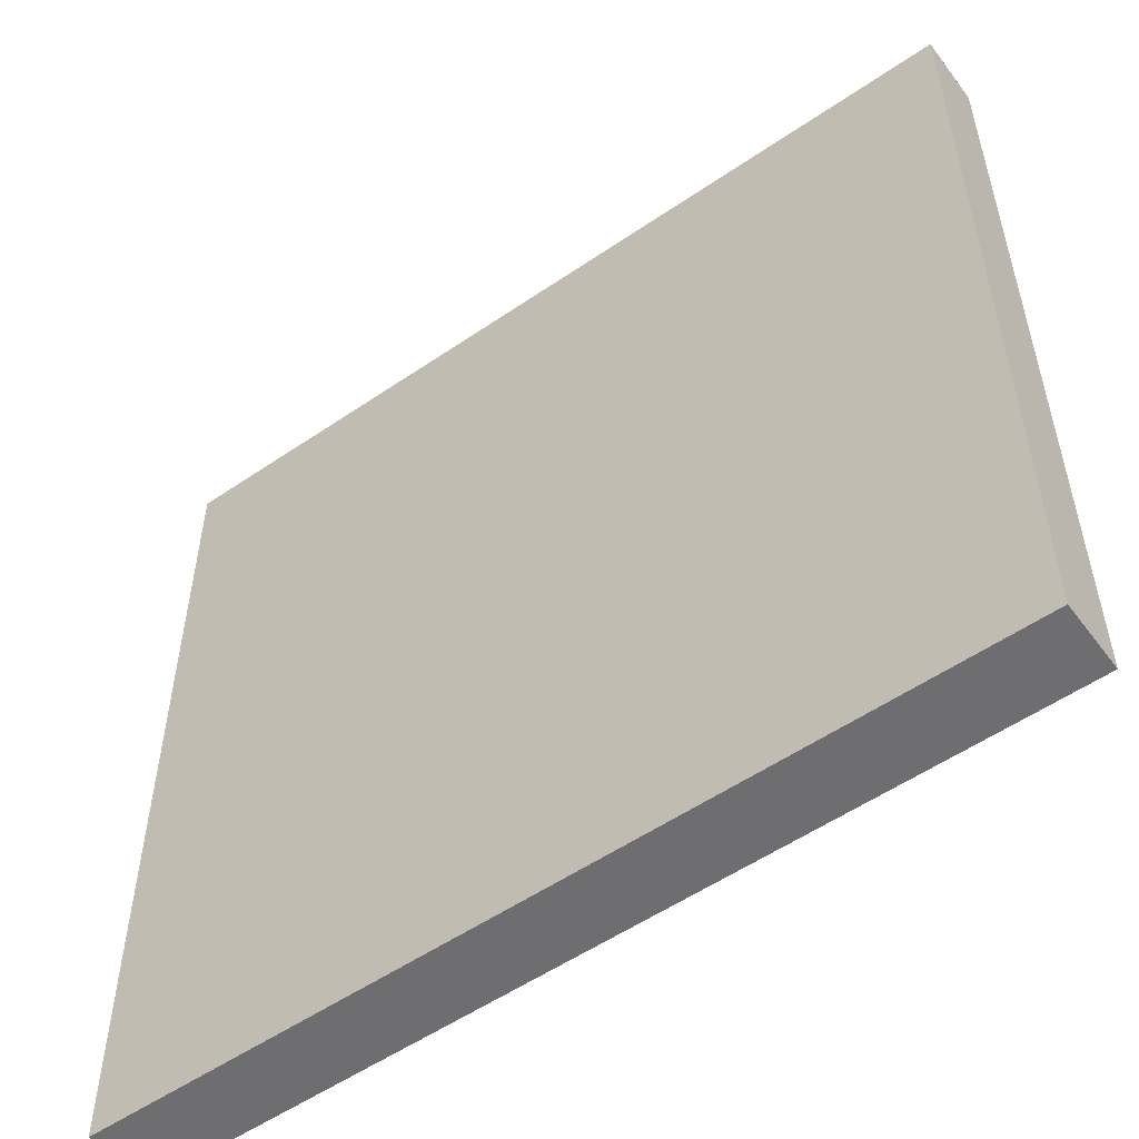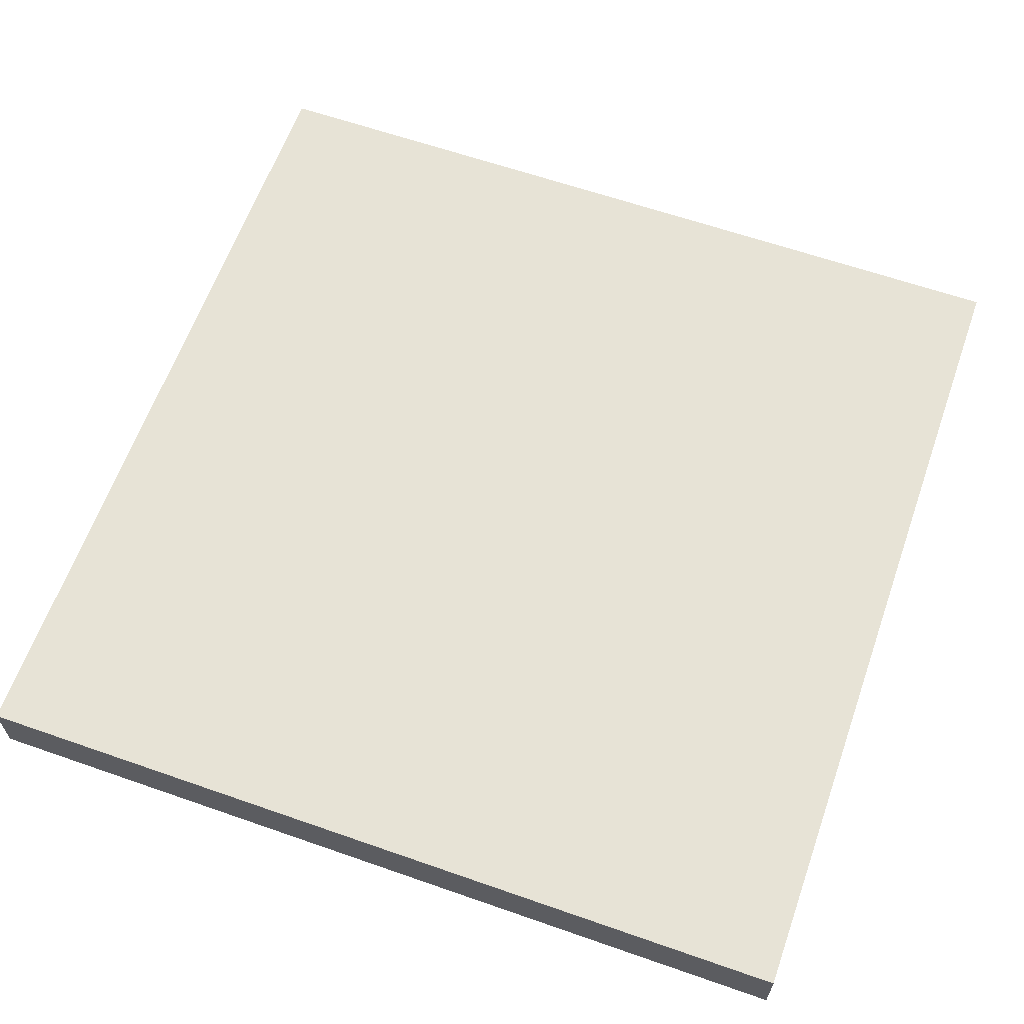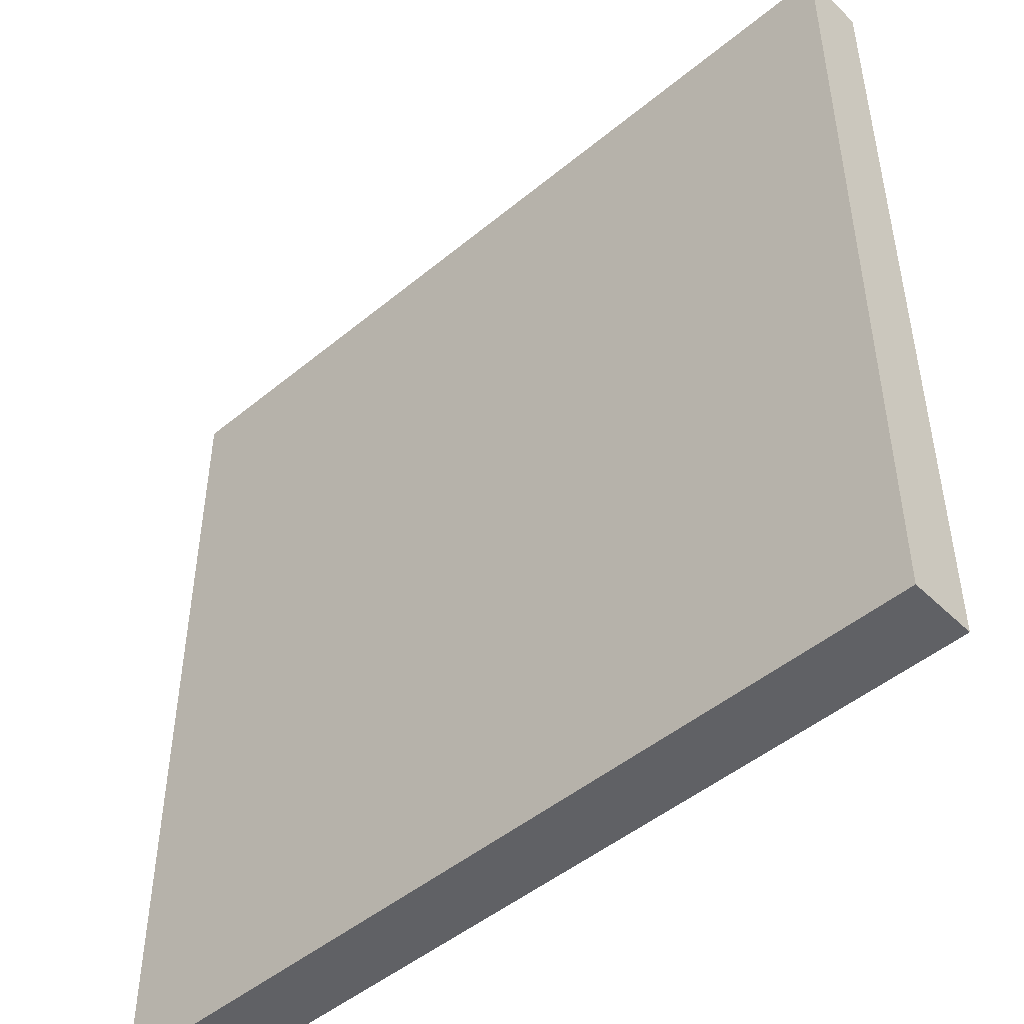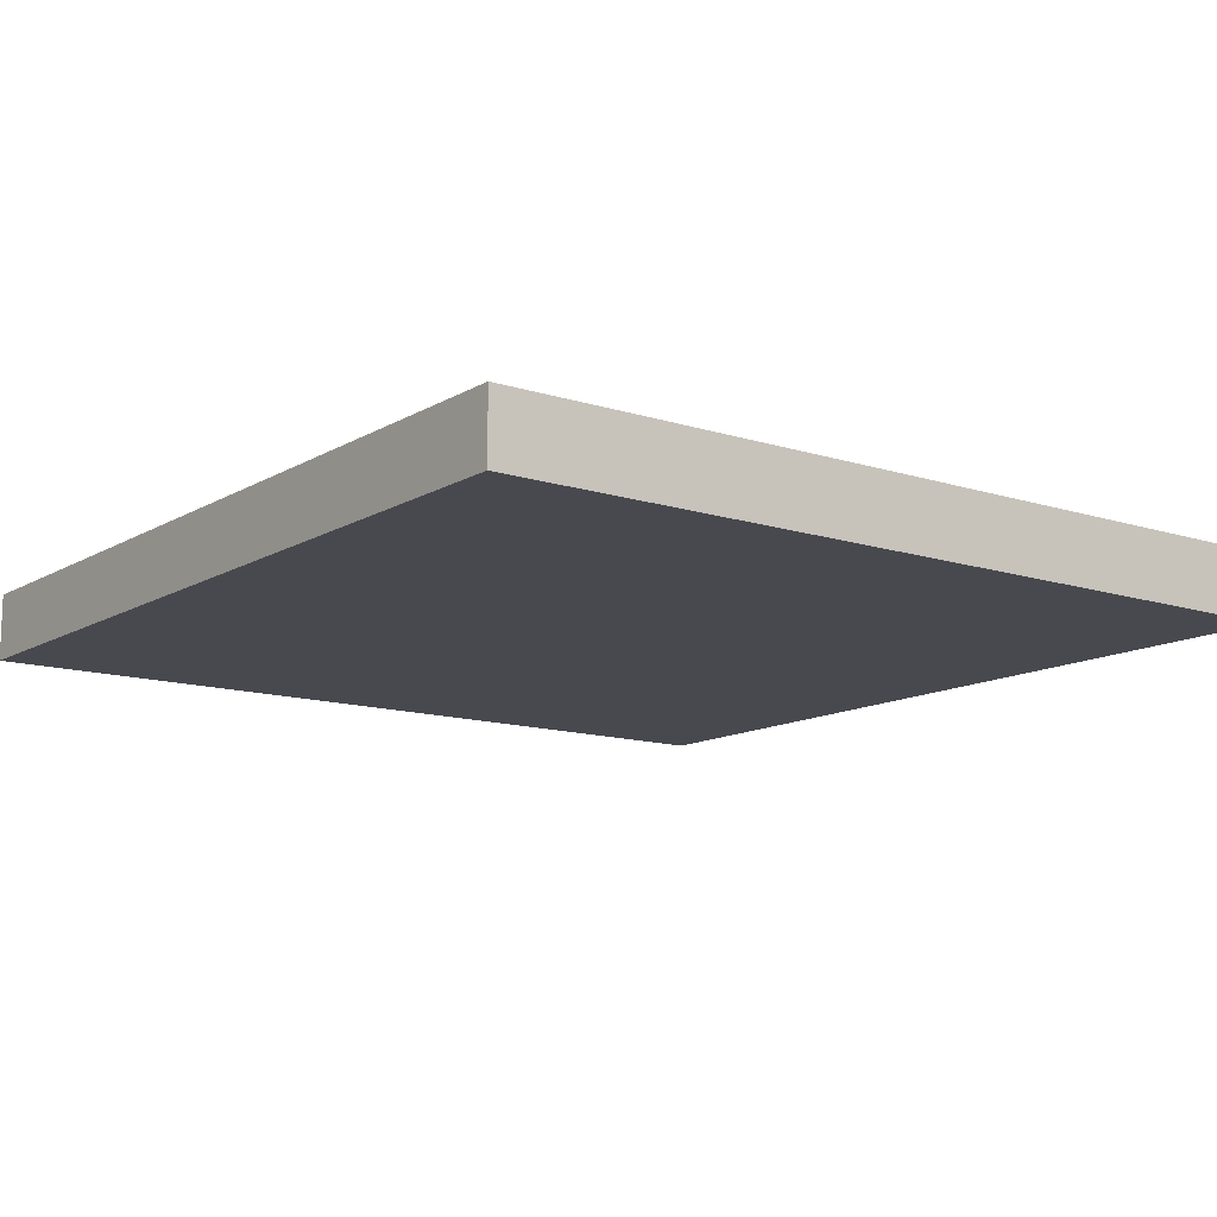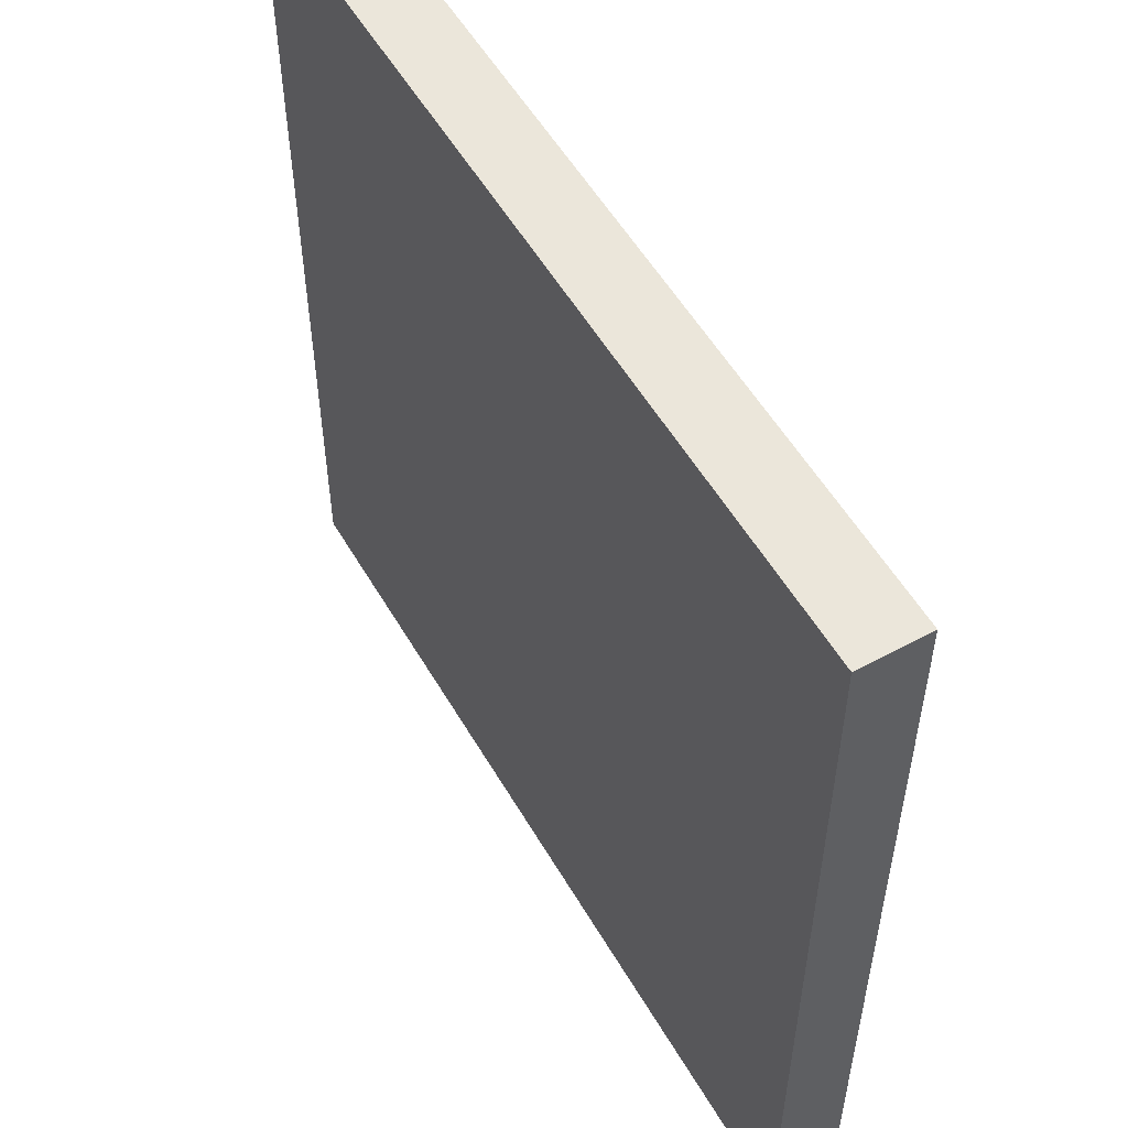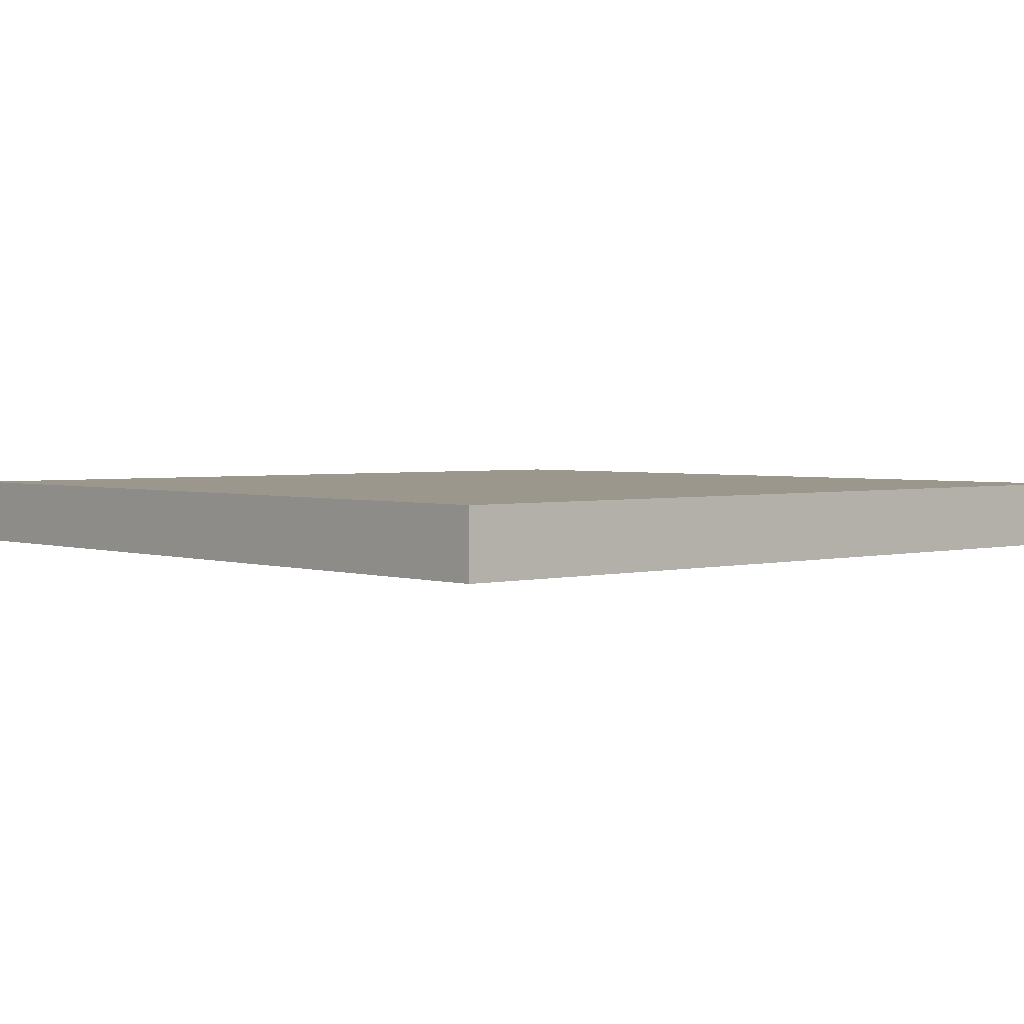
<metadata>
{"format":"obj","ext":"obj","renderer":"f3d","projection":"perspective","resolution":1024,"background":"white","views":[{"elev":-54.4,"azim":36.0,"up":"+Z"},{"elev":62.6,"azim":-70.5,"up":"+Y"},{"elev":-48.0,"azim":-137.2,"up":"+Z"},{"elev":-12.6,"azim":-36.8,"up":"+Y"},{"elev":54.7,"azim":-119.8,"up":"+Z"},{"elev":2.6,"azim":-41.6,"up":"+Y"}]}
</metadata>
<code>
o Cube.001
v 1 0.07752 -1
v -1 0.07752 -1
v -1 0.07752 1
v 1 0.07752 1
v 1 -0.07752 1
v -1 -0.07752 1
v -1 -0.07752 -1
v 1 -0.07752 -1
f 1 2 3 4
f 5 4 3 6
f 6 3 2 7
f 7 8 5 6
f 8 1 4 5
f 7 2 1 8

</code>
